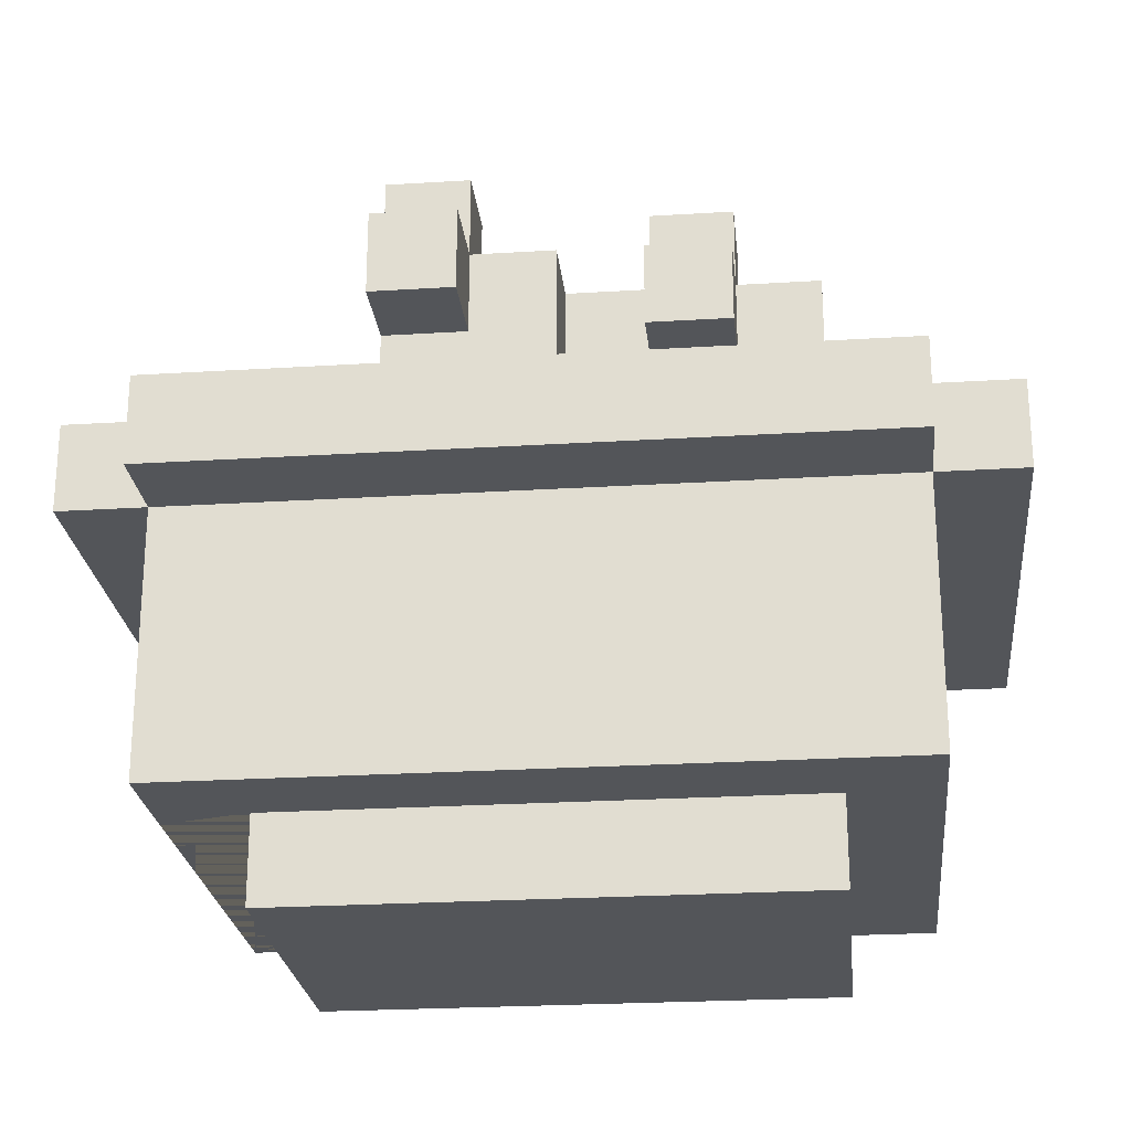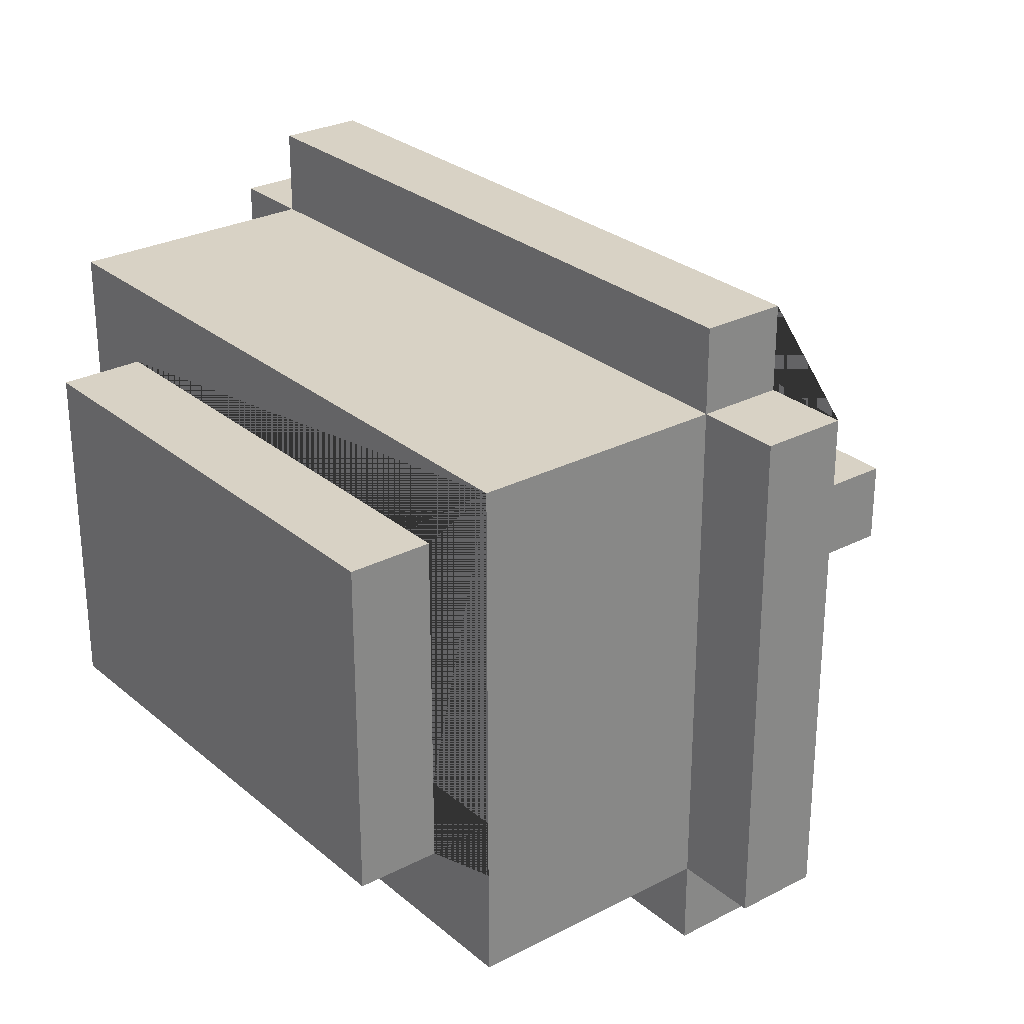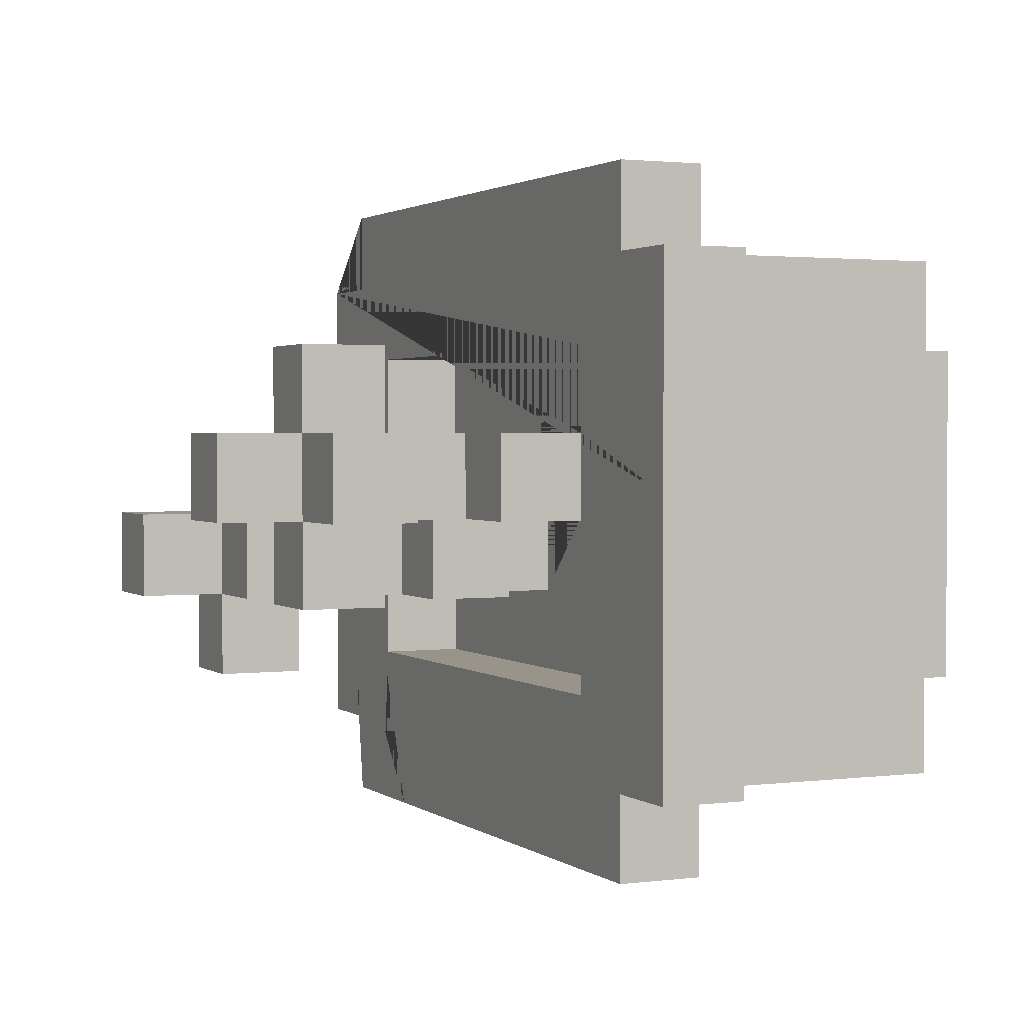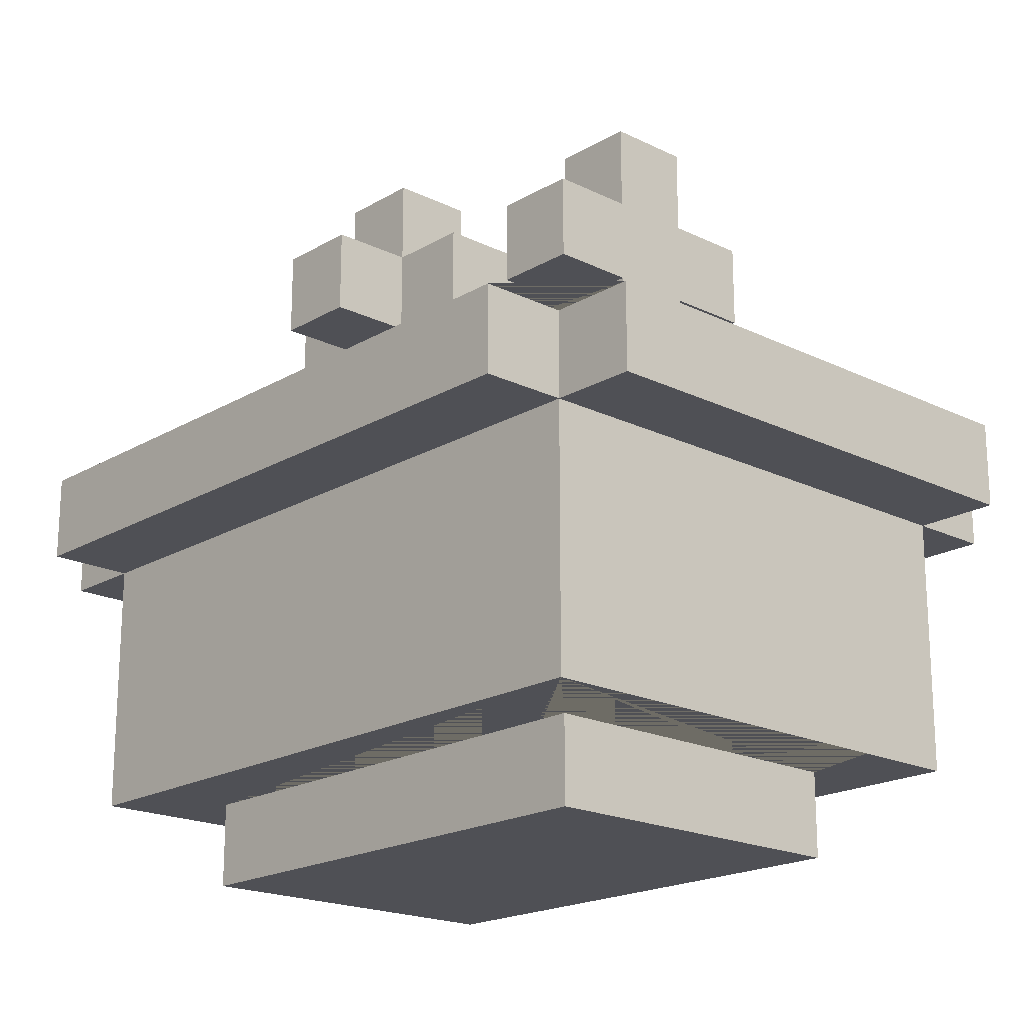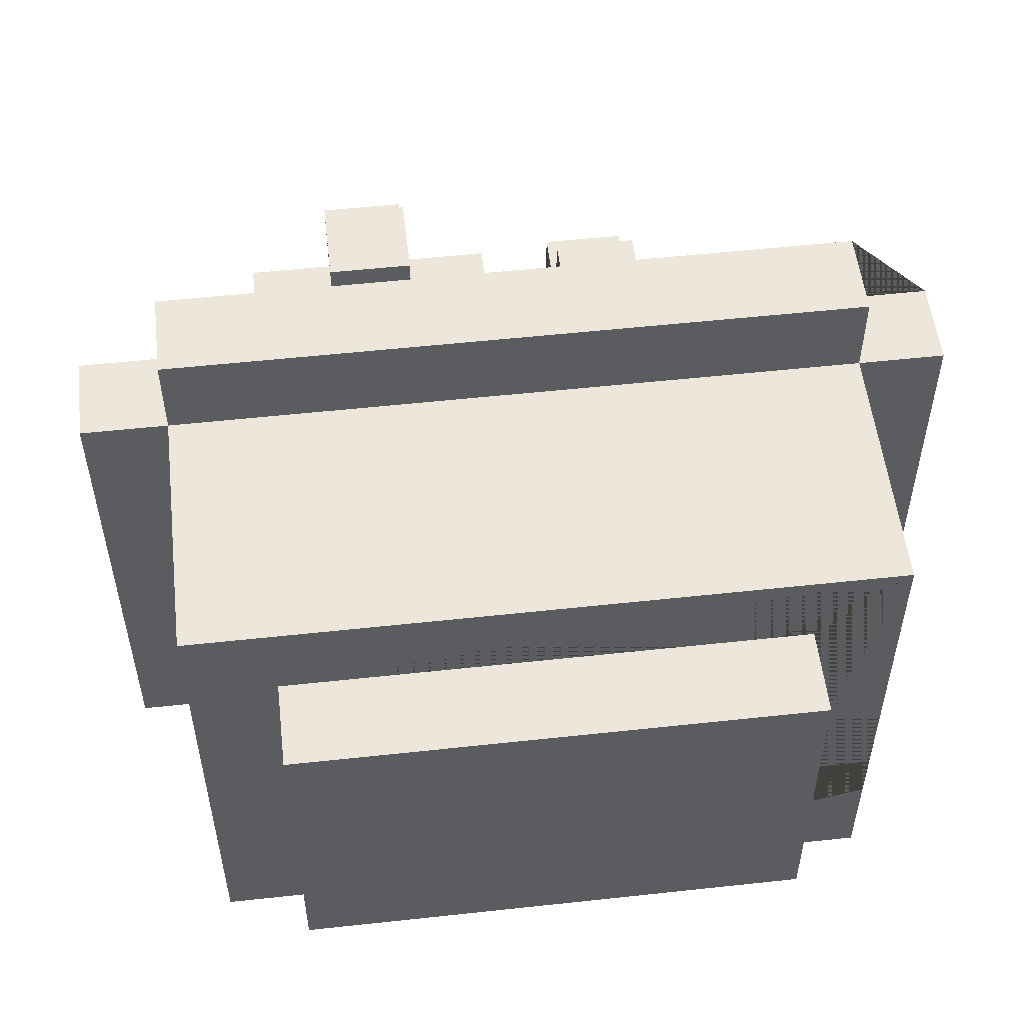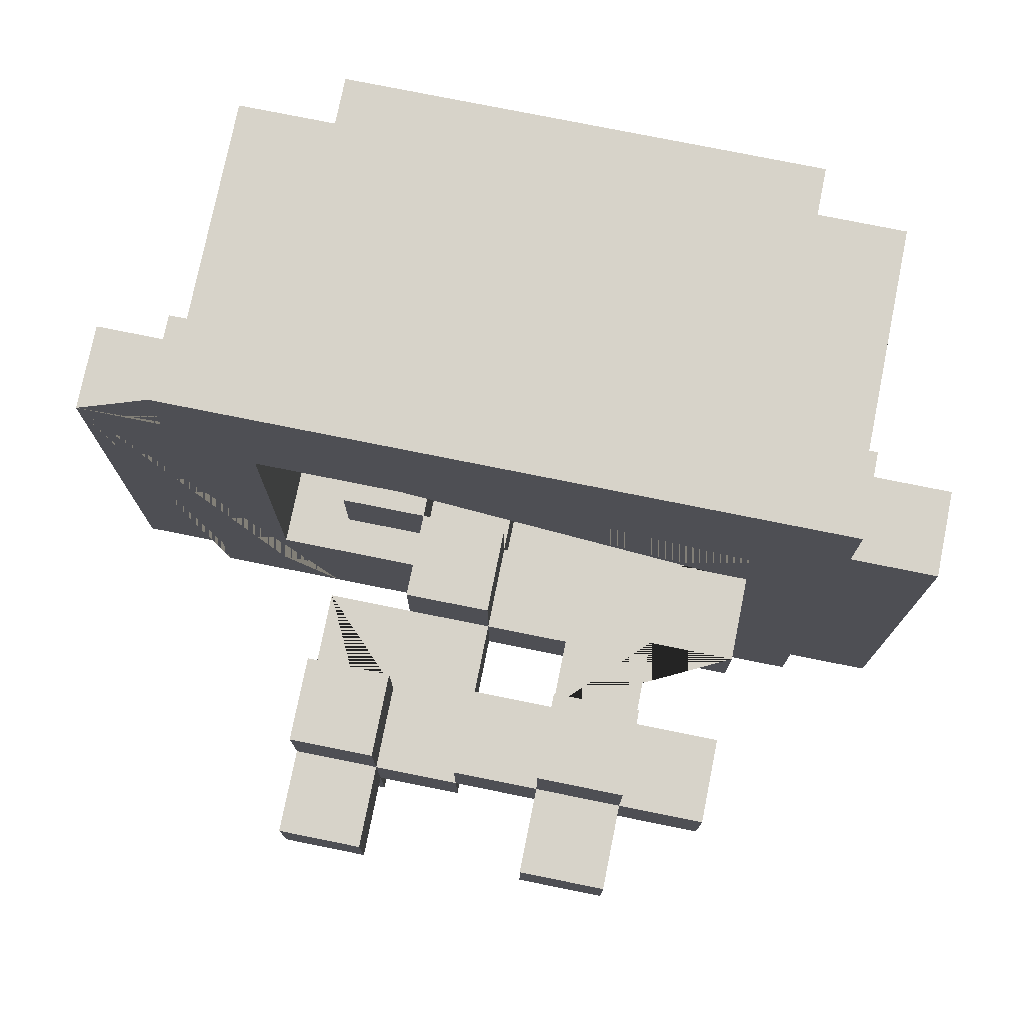
<metadata>
{"format":"obj","ext":"obj","renderer":"f3d","projection":"perspective","resolution":1024,"background":"white","views":[{"elev":-24.2,"azim":-174.1,"up":"+Y"},{"elev":27.7,"azim":51.6,"up":"+Z"},{"elev":1.9,"azim":-114.4,"up":"+Z"},{"elev":-19.4,"azim":47.5,"up":"+Y"},{"elev":54.1,"azim":-6.6,"up":"+Z"},{"elev":76.3,"azim":-168.6,"up":"+Z"}]}
</metadata>
<code>
o OPT_flower_1.001
v -4 -3.5 -3
v -3 -4.5 -2
v -3 -3.5 -2
v -5 -0.5 -3
v -4 -0.5 -4
v -4 -0.5 -3
v -3 -1.5 -2
v -3 -0.5 -2
v -2 -0.5 -0
v -1 -0.5 -0
v 0 -0.5 -1
v 0 -0.5 -0
v -3 -4.5 2
v -3 -3.5 2
v -4 -3.5 3
v -3 -1.5 2
v -3 -0.5 2
v -5 -0.5 3
v -4 -0.5 3
v -4 -0.5 4
v -2 -0.5 1
v -1.736 -0.5 2
v -1 -0.5 1
v -5 0.5 -3
v -4 0.5 -4
v -4 0.5 -3
v -3 0.5 -2
v -3 0.5 0
v -3 1.5 0
v -3 2.5 0
v -3 3.5 1e-06
v -2 0.5 0
v -2 1.5 0
v -2 2.5 -1
v -2 2.5 0
v -1 0.5 -1
v -1 0.5 0
v 0 0.5 -1
v 0 0.5 0
v -1 1.5 -1
v -1 1.5 0
v -1 2.5 -1
v -1 2.5 0
v 0 1.5 -1
v 0 1.5 0
v 0 2.5 0
v -2 3.5 -1
v -2 3.5 1e-06
v -2 4.5 1e-06
v -1 3.5 -1
v -1 3.5 1e-06
v 0 3.5 -1
v 0 3.5 1e-06
v -1 4.5 1e-06
v -5 0.5 0.3472
v -3 0.5 1
v -3 0.5 2
v -3 1.5 1
v -3 2.5 1
v -5 0.5 3
v -4 0.5 3
v -4 0.5 4
v -3 3.5 1
v -2 0.5 1
v -2 1.5 1
v -2 2.5 1
v -2 2.5 2
v 0 0.5 1
v -1 2.5 1
v 0 1.5 1
v 0 2.5 1
v -1 2.5 2
v -2 3.5 1
v -2 3.5 2
v -2 4.5 1
v -1 3.5 1
v 0 3.5 1
v -1 3.5 2
v -1 4.5 1
v 1 -0.5 -1
v 1 -0.5 -0
v 2 -0.5 -0
v 4 -3.5 -3
v 3 -4.5 -2
v 3 -3.5 -2
v 4 -3.5 -1.736
v 3 -3.5 -1.042
v 4 -3.5 -1.042
v 4 -0.5 -4
v 4 -0.5 -3
v 5 -0.5 -3
v 3 -1.5 -2
v 3 -0.5 -2
v 1 -0.5 1
v 2 -0.5 0.3472
v 2 -0.5 1
v 3 -4.5 2
v 3 -3.5 2
v 4 -3.5 3
v 3 -1.5 2
v 3 -0.5 0.3472
v 3 -0.5 2
v 4 -0.5 3
v 4 -0.5 4
v 5 -0.5 3
v 2.431 0.5 -4
v 1 0.5 0
v 1 2.5 -2
v 1 1.5 -1
v 1 1.5 0
v 1 2.5 -1
v 1 2.5 0
v 2 0.5 0
v 2 2.5 -2
v 2 1.5 -1
v 2 1.5 0
v 2 2.5 -1
v 2 2.5 0
v 1 3.5 -2
v 1 3.5 -1
v 1 3.5 1e-06
v 1 4.5 -1
v 1 4.5 1e-06
v 2 3.5 -2
v 2 3.5 -1
v 2 3.5 1e-06
v 2 4.5 -1
v 2 4.5 1e-06
v 3.125 0.5 -3.125
v 4 0.5 -4
v 4 0.5 -3
v 5 0.5 -3
v 3 0.5 -2
v 1 0.5 1
v 1 1.5 1
v 1 2.5 1
v 2 0.5 1
v 2 2.5 1
v 1 3.5 1
v 2 3.5 1
v 3 0.5 2
v 4 0.5 3
v 4 0.5 4
v 5 0.5 3
f 37 41 40 36
f 14 3 7 16
f 116 118 112 121 53 46 45 110
f 48 73 75 49
f 19 18 4 6
f 69 23 10 37 41 43
f 68 70 45 39
f 97 13 2 84
f 7 3 85 92
f 27 28 56 57 17 8
f 126 121 139 140
f 58 65 33 29
f 108 111 120 119
f 6 90 83 1
f 79 54 49 75
f 72 69 76 78
f 19 6 1 15
f 45 41 37 39
f 72 78 74 67
f 30 59 63 31
f 100 98 14 16
f 19 15 99 103
f 54 79 76 51
f 26 24 55 56 28 27 133 129 106 25
f 28 56 58 29
f 36 38 39 37
f 66 67 74 73
f 41 45 44 40
f 34 42 43 35
f 9 32 28 29 33 35 43 41 37 10
f 64 56 28 32
f 46 53 52 44 45
f 48 51 50 47
f 48 49 54 51
f 34 35 48 47
f 51 43 42 50
f 81 12 10 23 21 22 102 101 95 96 94
f 66 69 72 67
f 85 84 2 3
f 27 8 93 133
f 89 90 6 5
f 53 121 120 52
f 74 78 76 73
f 76 79 75 73
f 48 31 63 73
f 63 59 66 73
f 81 94 134 107
f 98 97 84 85 87
f 85 86 88 87
f 19 61 60 18
f 90 91 105 103
f 144 105 91 132
f 53 51 76 77
f 2 13 14 3
f 33 65 66 35
f 34 47 50 42
f 19 103 104 20
f 83 90 103 99 88 86
f 7 92 100 16
f 99 15 1 83 86 85 3 14 98 87 88
f 113 107 134 137
f 109 115 116 110
f 18 60 55 24 4
f 108 114 117 111
f 108 119 124 114
f 123 128 127 122
f 120 121 123 122
f 118 116 115 117 114 124 125 127 128 126 140 138
f 120 125 124 119
f 120 122 127 125
f 126 128 123 121
f 144 132 131 130 106 129 133 141 57 56 55 60 61 62 143 142
f 44 52 120 111 117 115 109 80 11 38 36 40
f 69 66 65 58 56 64 21 23
f 68 134 135 70
f 43 51 53 46
f 9 21 64 32
f 113 137 96 95 82
f 39 12 81 107
f 138 140 139 136
f 26 6 4 24
f 5 6 26 25
f 106 130 89 5 25
f 11 12 39 38
f 43 46 71 69
f 142 103 105 144
f 130 131 90 89
f 110 135 134 107 81 80 109
f 81 107 113 82
f 87 98 100 92 85
f 71 46 53 77
f 90 131 132 91
f 141 102 22 17 57
f 19 20 62 61
f 143 62 20 104
f 112 118 138 136
f 96 137 134 94
f 101 102 141 133 93
f 30 31 48 35
f 142 143 104 103
f 112 136 139 121
f 85 3 14 98 87
f 66 59 30 35
f 98 14 13 97
f 71 77 76 69
f 17 22 21 9 10 12 11 80 81 82 95 101 93 8
f 39 107 134 68
f 70 135 110 45

</code>
